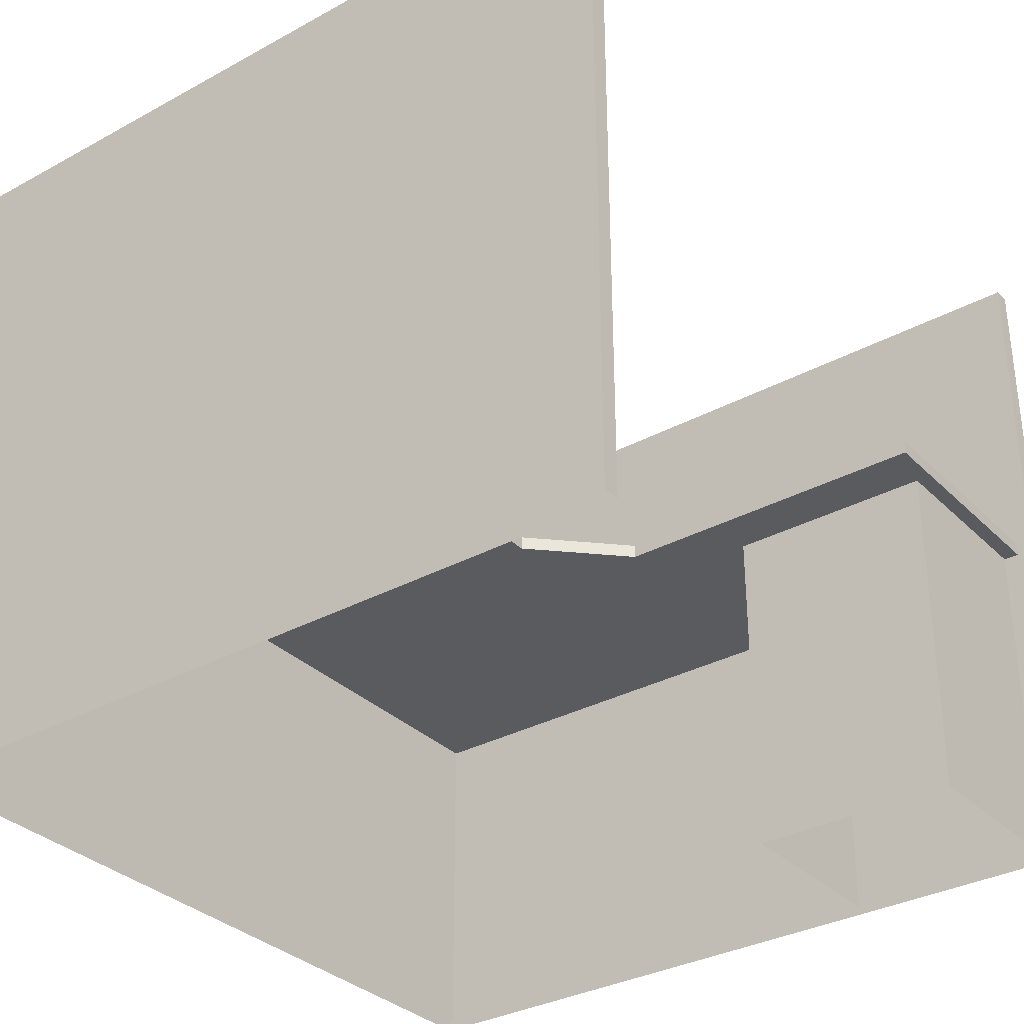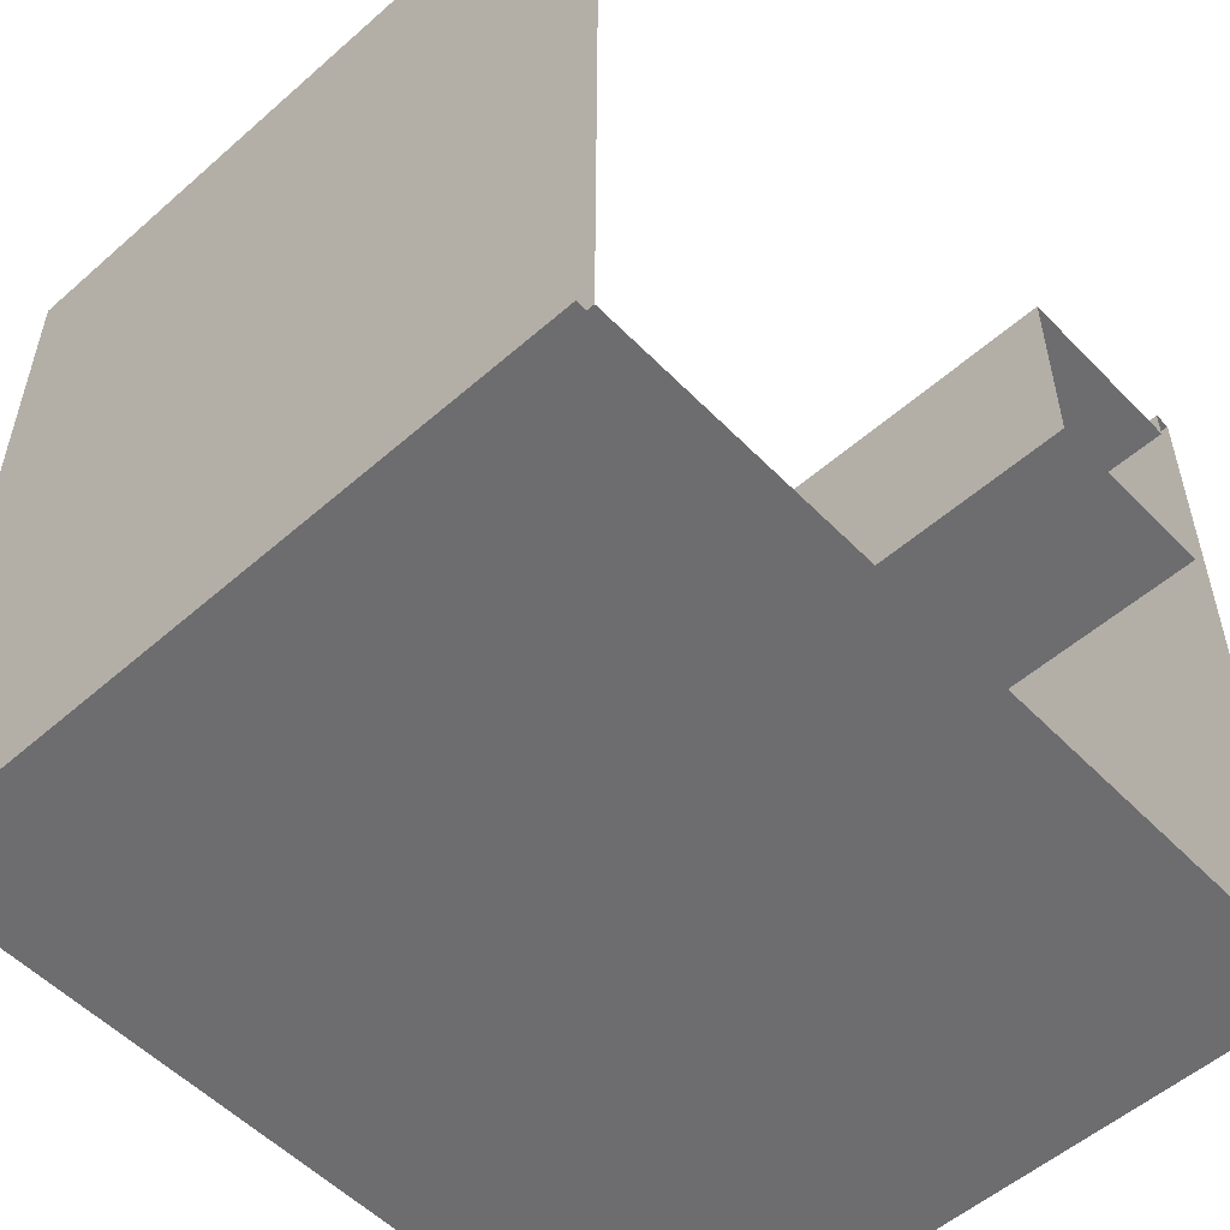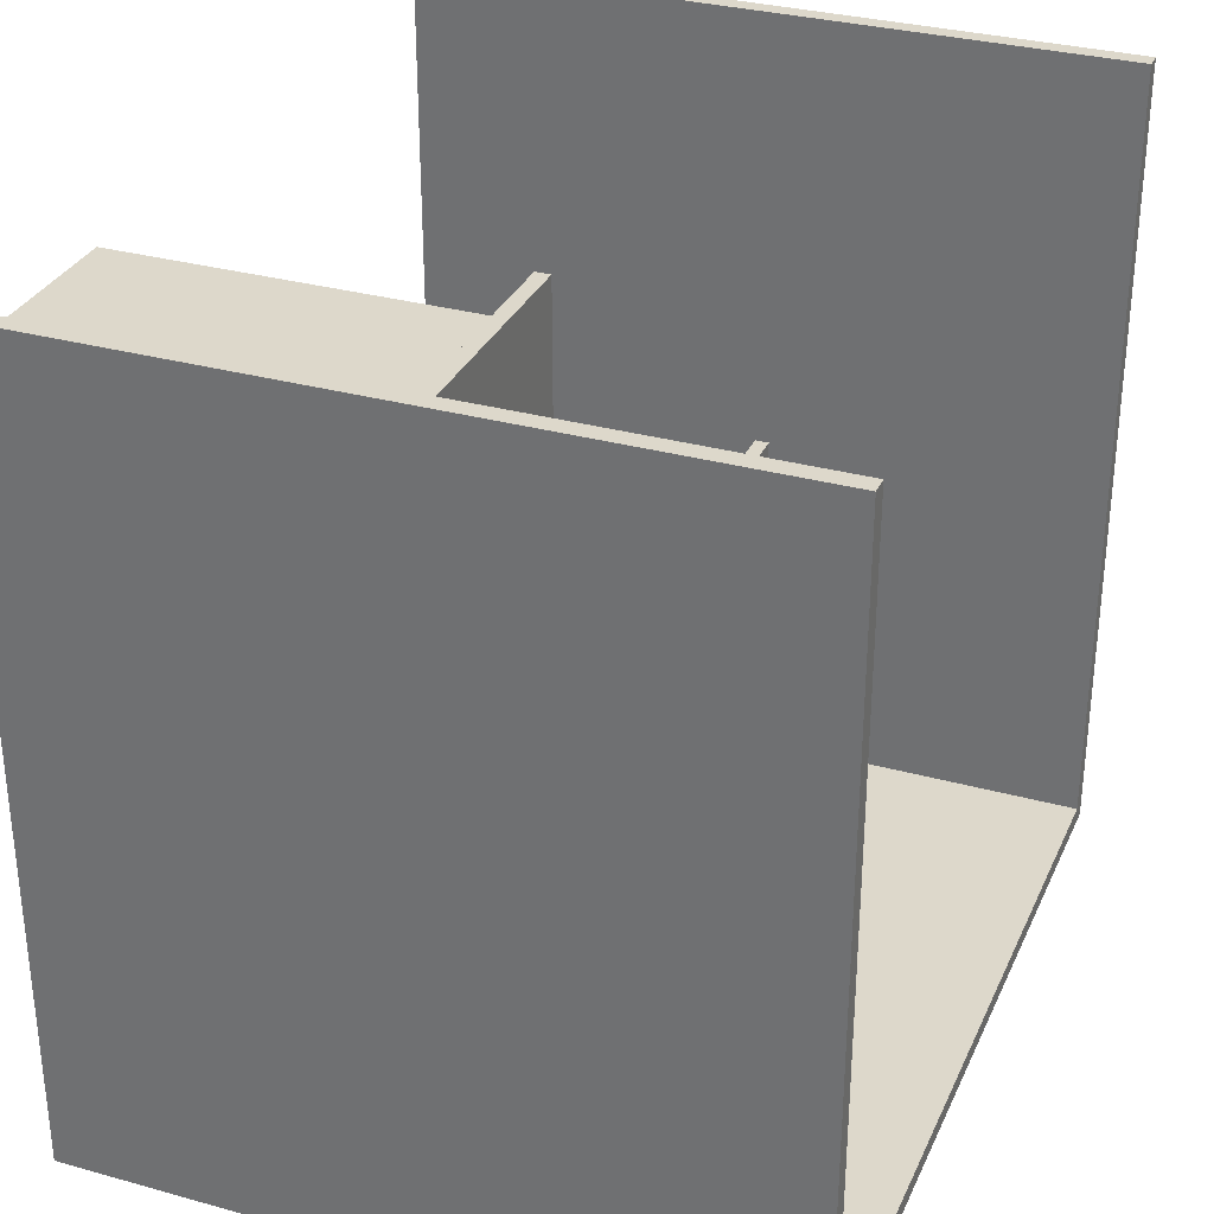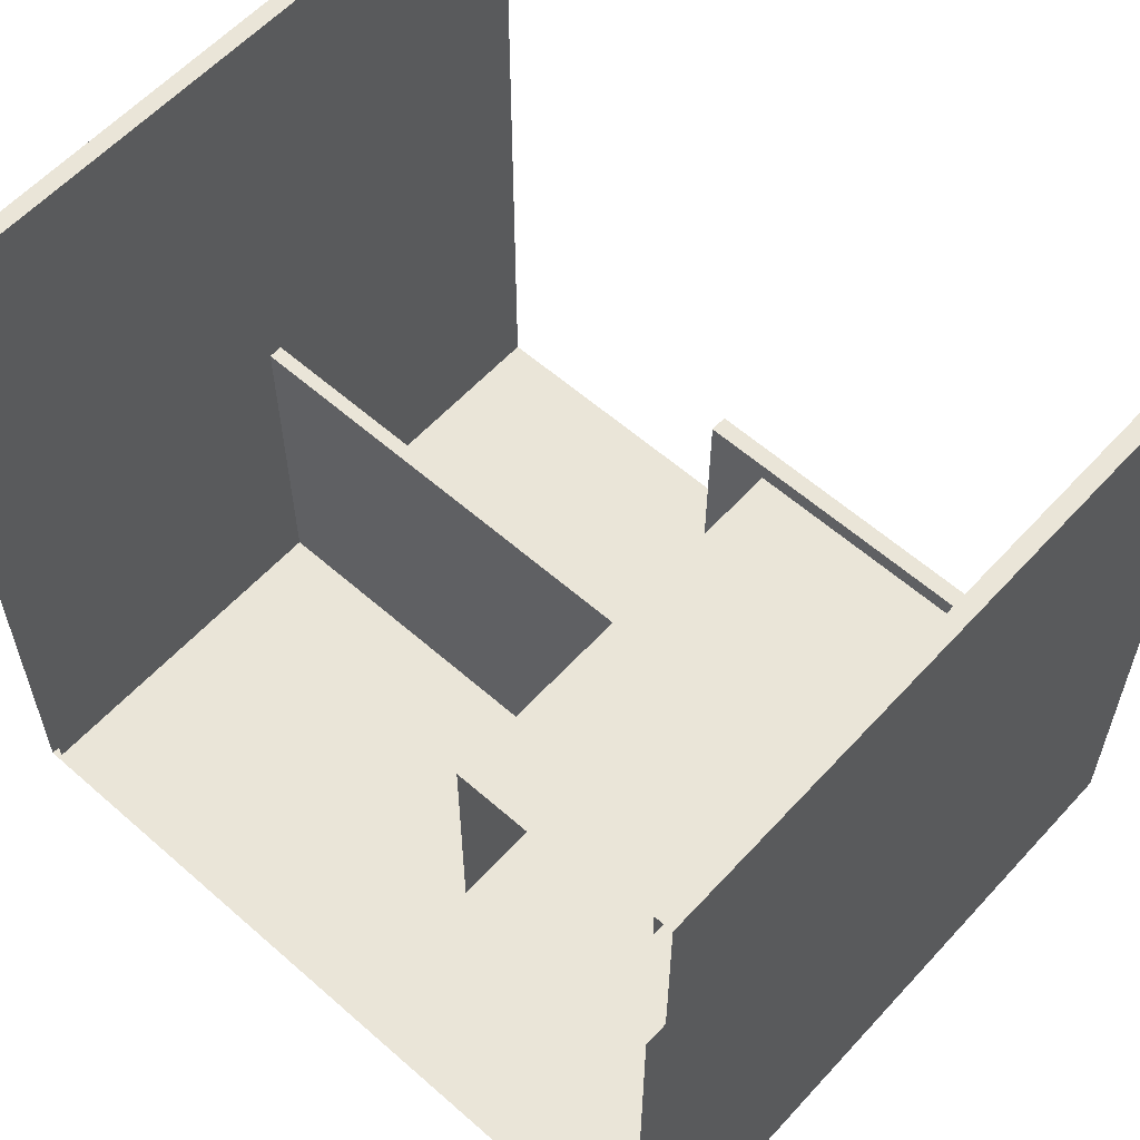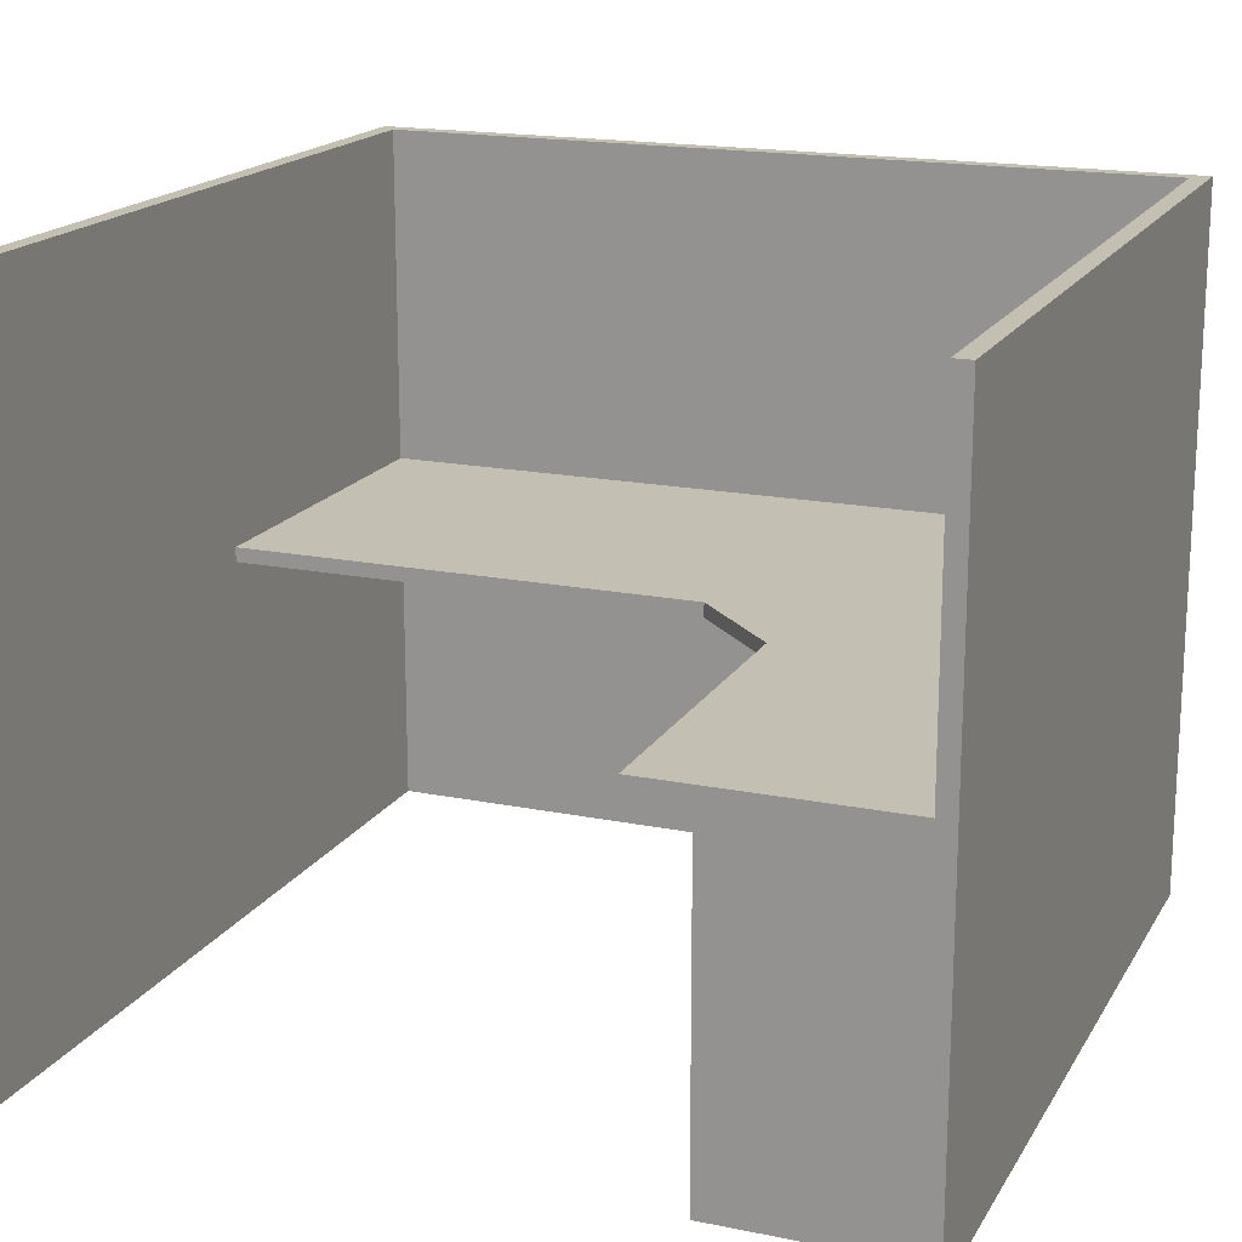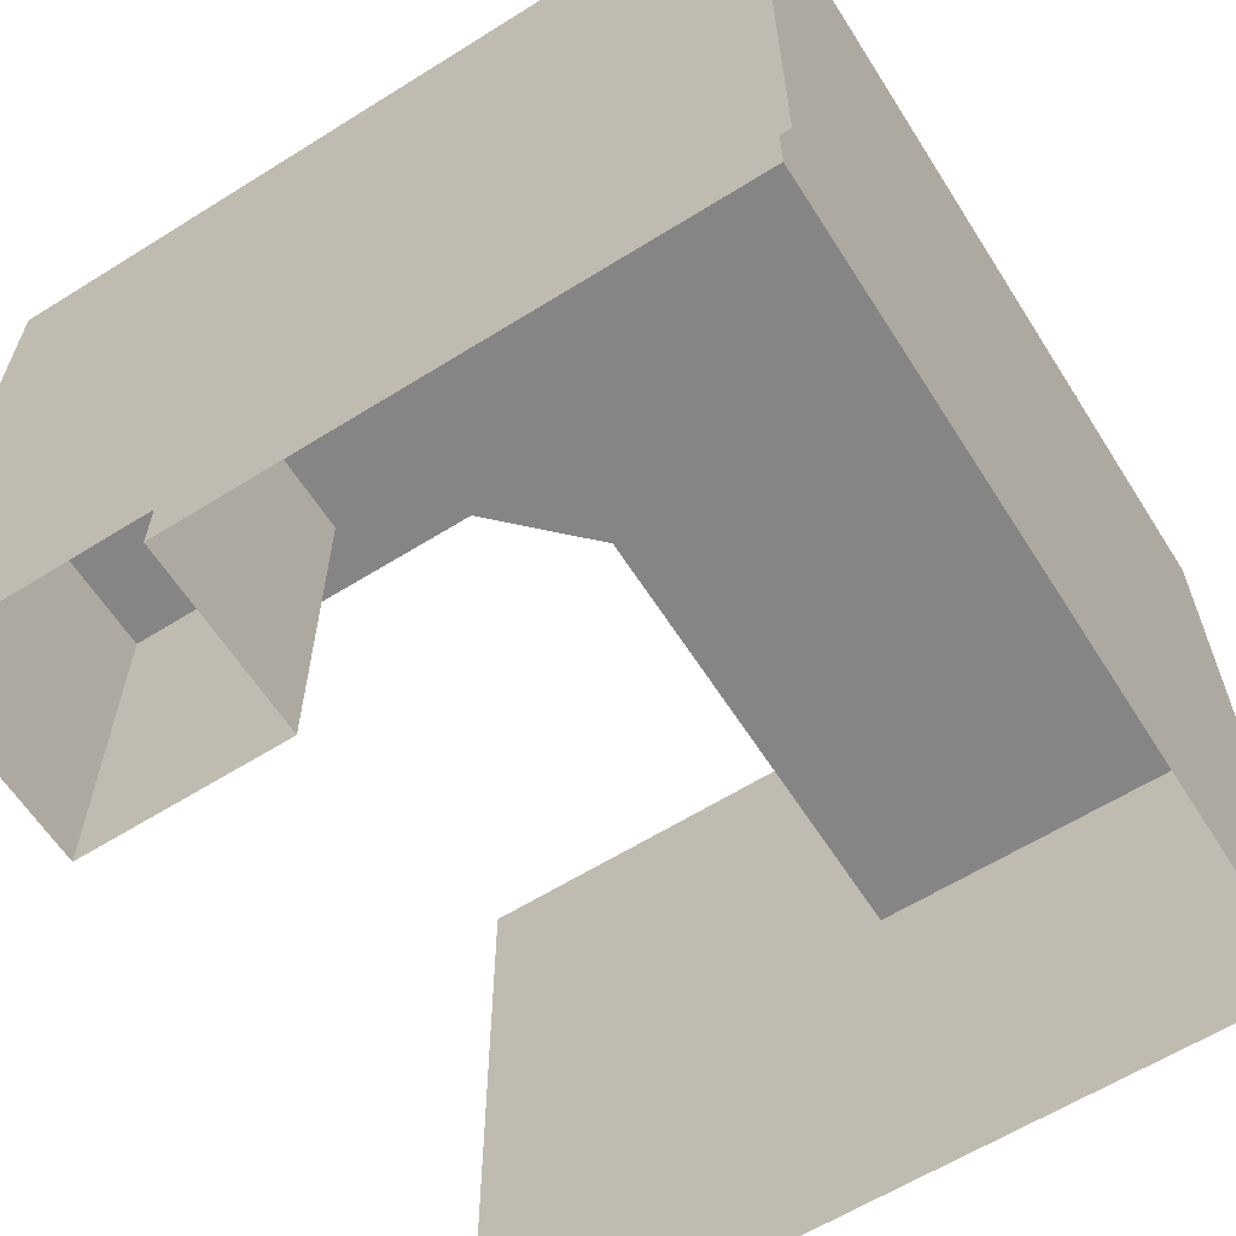
<metadata>
{"format":"obj","ext":"obj","renderer":"f3d","projection":"perspective","resolution":1024,"background":"white","views":[{"elev":-33.0,"azim":-53.0,"up":"+Y"},{"elev":-54.1,"azim":-47.1,"up":"+Z"},{"elev":31.5,"azim":111.4,"up":"+Z"},{"elev":59.1,"azim":42.1,"up":"+Z"},{"elev":17.7,"azim":21.7,"up":"+Y"},{"elev":-61.8,"azim":122.4,"up":"+Y"}]}
</metadata>
<code>
g default
v -1.364 0 1
v 1 0 1
v -1.364 2 1
v 1 2 1
v -1.364 2 -1.299
v 1 2 -1.299
v -1.364 0 -1.299
v 1 0 -1.299
v 0.95 0 1
v 0.95 0 -1.249
v 0.95 2 1
v 0.95 2 -1.249
v -1.314 0 1
v -1.314 2 1
v -1.314 2 -1.249
v -1.314 0 -1.249
v 0.95 1.041 -1.249
v 0.95 1.041 0.95
v -1.314 1.041 -1.249
v 0.25 1.041 0.95
v 0.25 1.041 0
v 0 1.041 -0.25
v -1.314 1.041 -0.25
v 0.25 1 0.95
v 0.95 1 0.95
v -1.314 1 -0.25
v 0.25 1 0
v 0 1 -0.25
v 0.95 1 -1.249
v -1.314 1 -1.249
v 0.95 0 0.905
v 0.95 1 0.905
v 0.95 0 0.3
v 0.95 1 0.3
v 0.4 1 0.905
v 0.4 1 0.3
v 0.4 0 0.3
v 0.4 0 0.905
g pCube1
f 1 13 14 3
f 5 7 1 3
f 15 5 3 14
f 9 2 4 11
f 11 4 6 12
f 17 19 23 22
f 6 5 15 12
f 8 7 5 6
f 12 15 19 17
f 23 14 13 26
f 19 15 14 23
f 21 20 18 17
f 24 25 18 20
f 27 24 20 21
f 28 27 21 22
f 28 22 23 26
f 29 34 36 27
f 28 29 27
f 30 29 28 26
f 16 30 26 13
f 29 10 33 34
f 30 16 10 29
f 17 18 11 12
f 35 32 25 24
f 35 24 27 36
f 17 22 21
f 33 37 36 34
f 37 38 35 36
f 31 32 35 38
f 9 11 18 25
f 31 9 25 32
f 4 2 8 6

</code>
